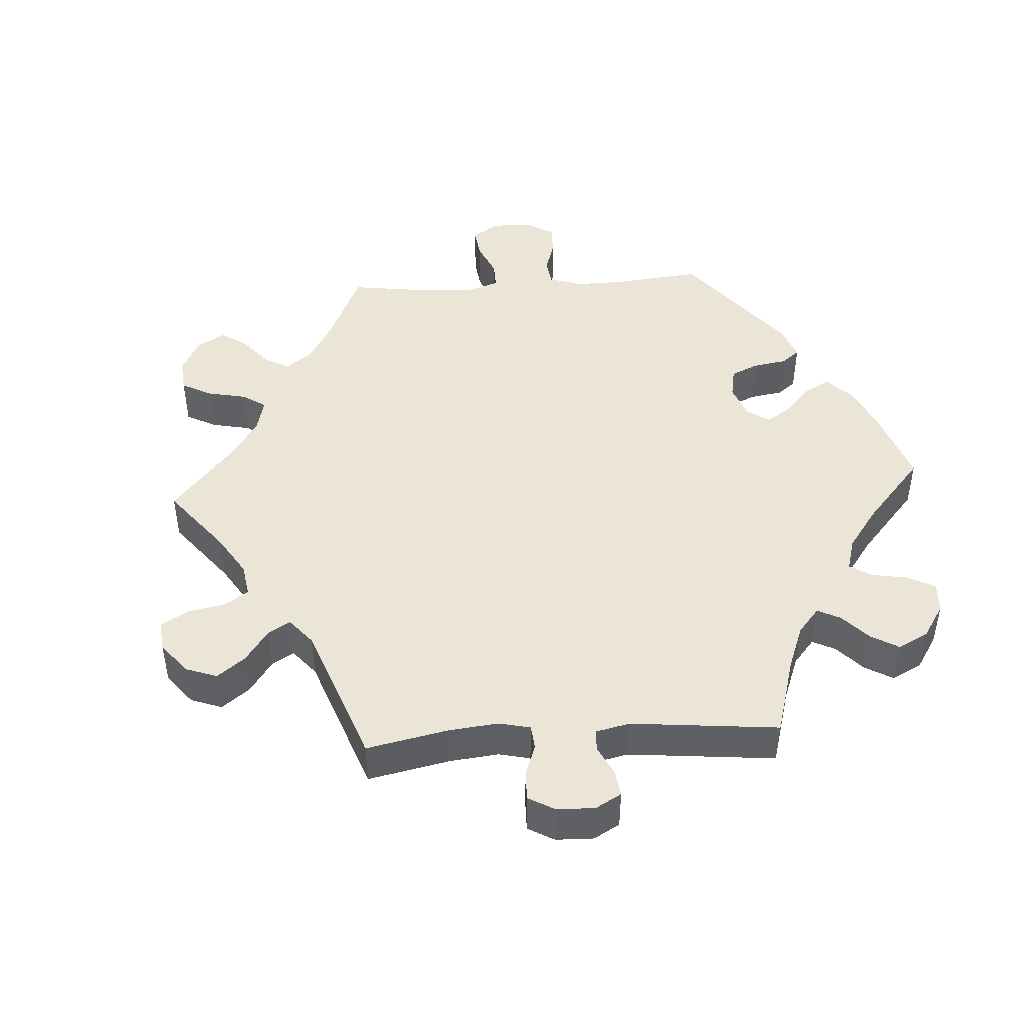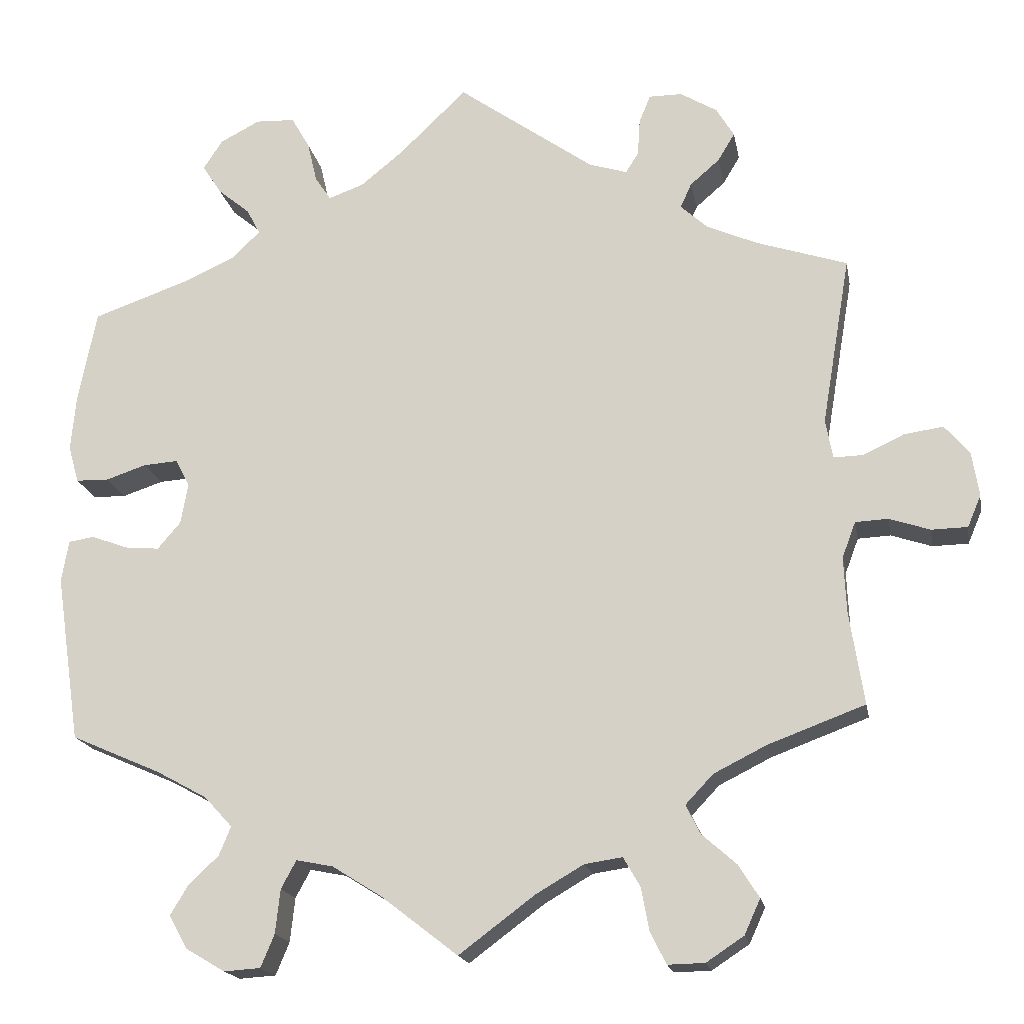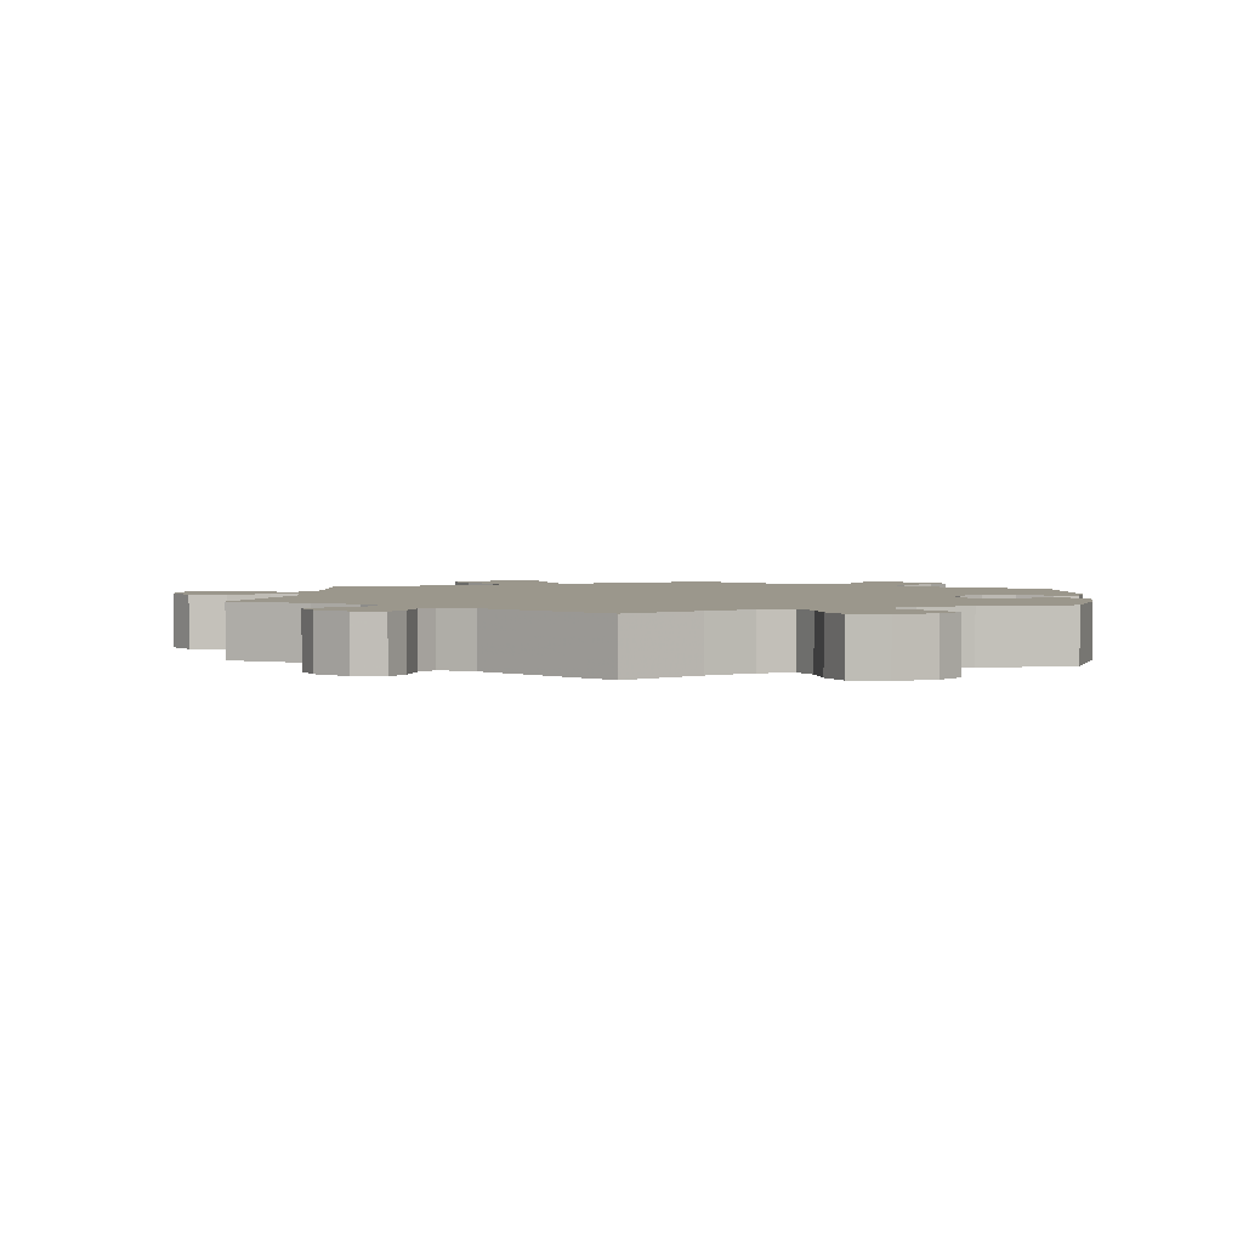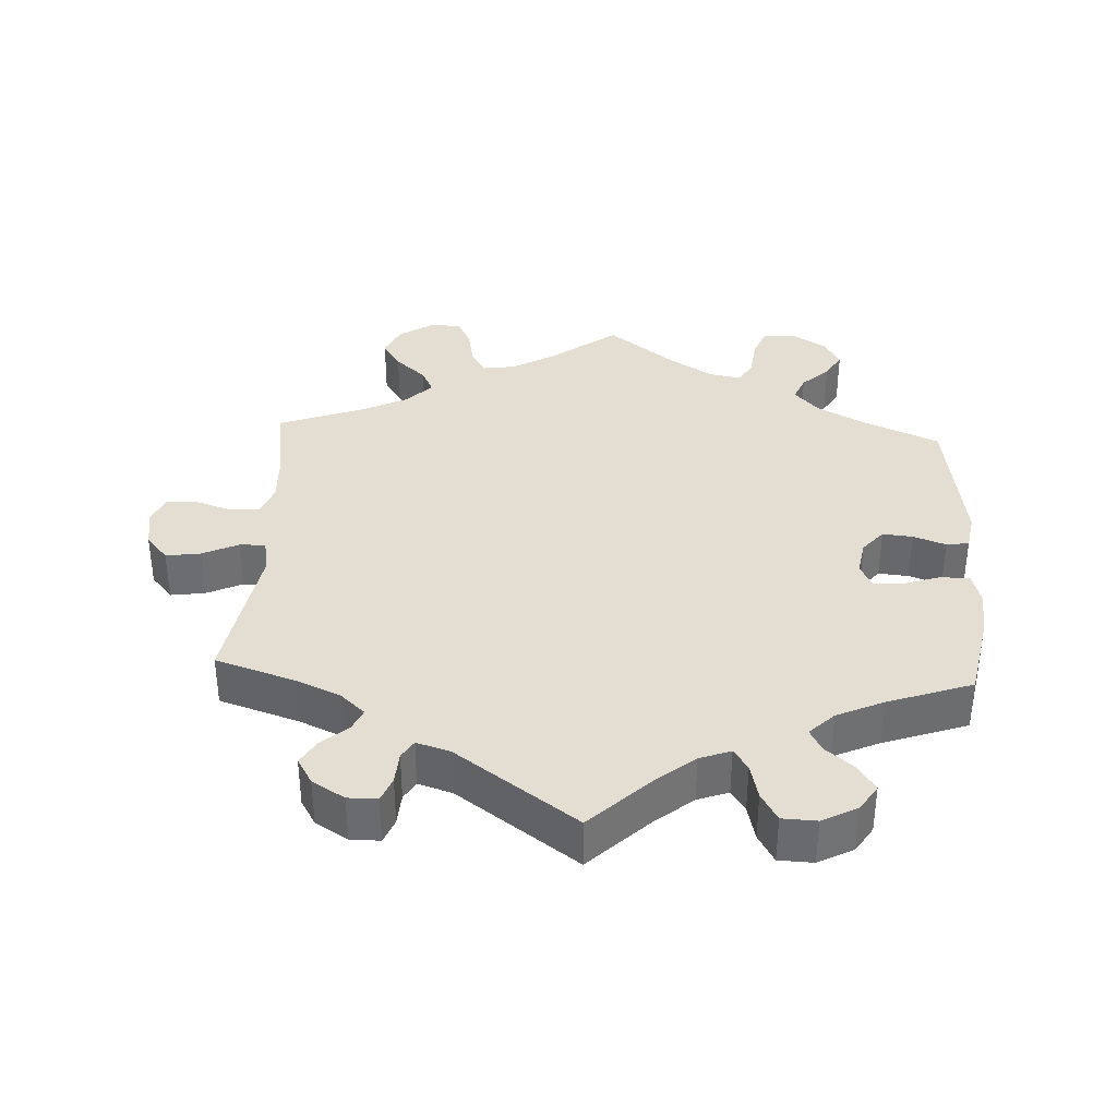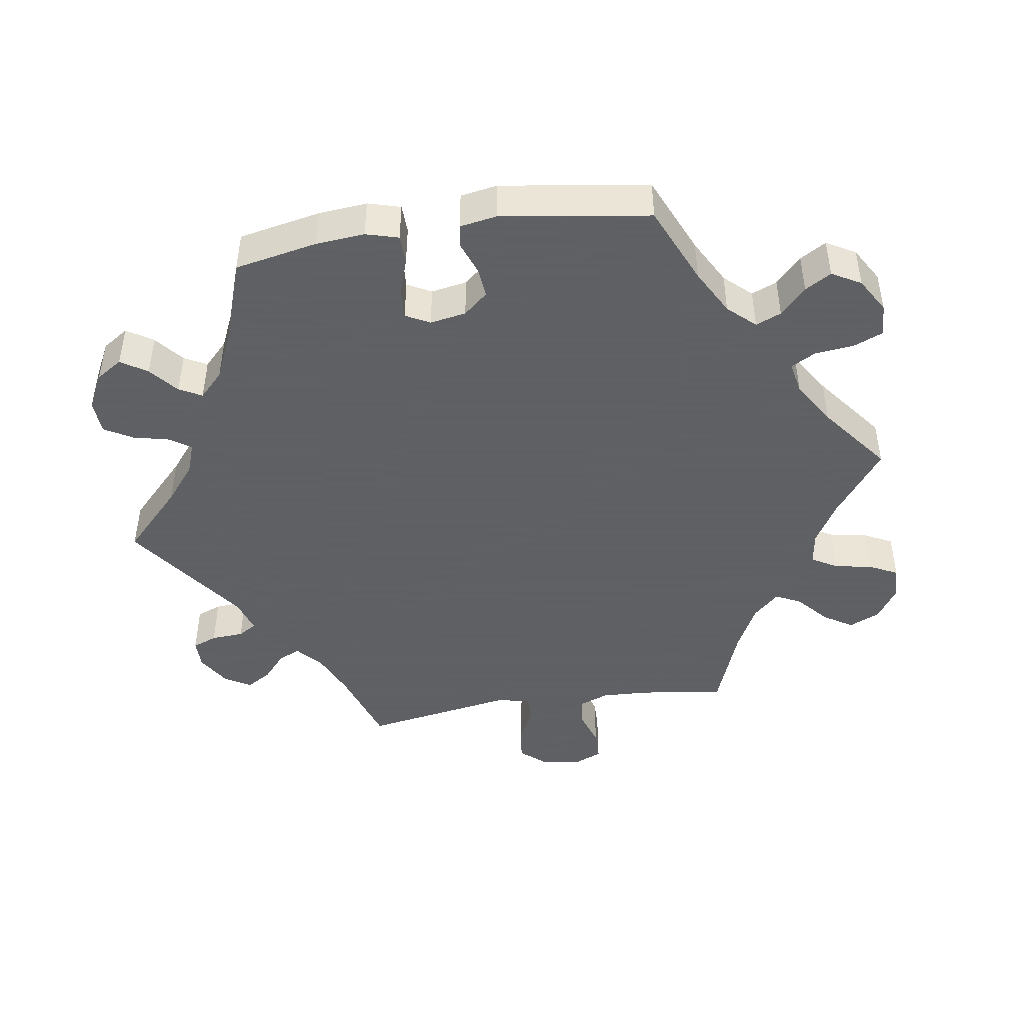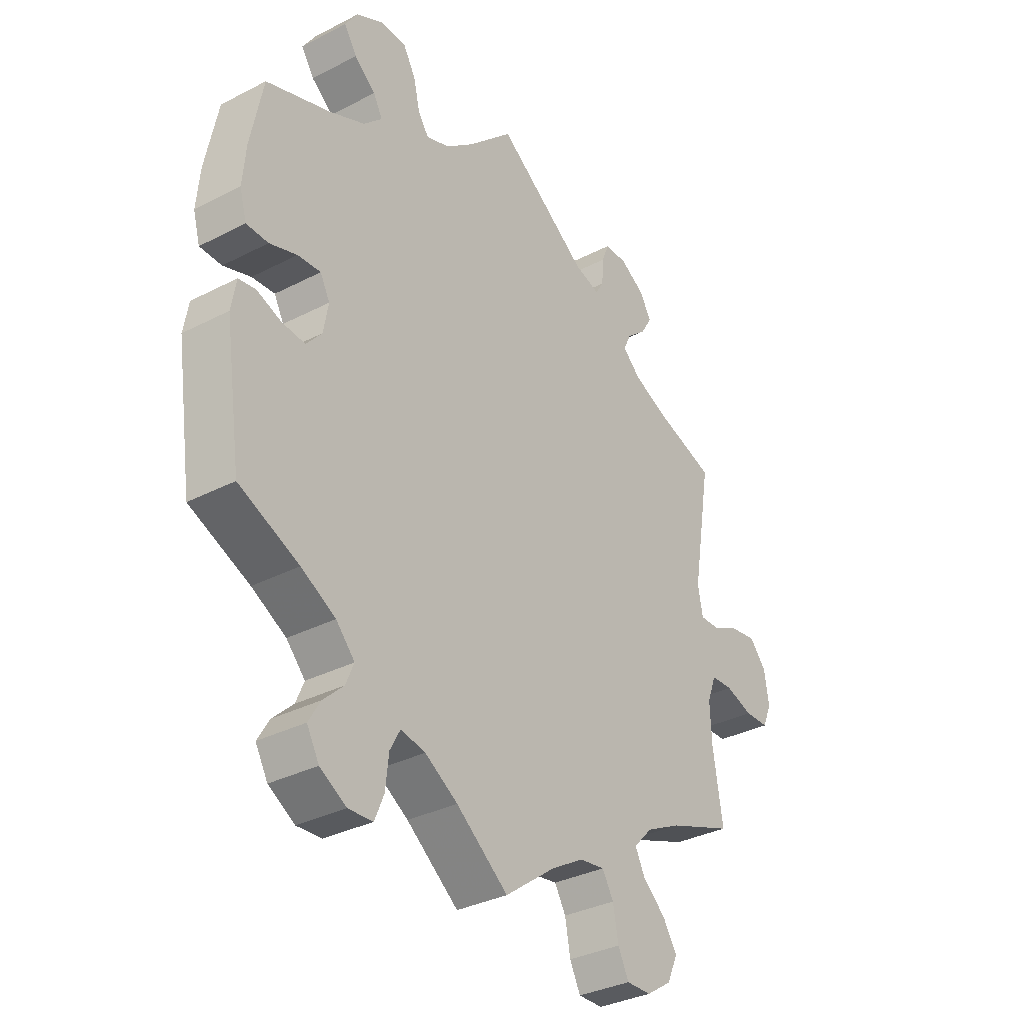
<metadata>
{"format":"obj","ext":"obj","renderer":"f3d","projection":"perspective","resolution":1024,"background":"white","views":[{"elev":45.6,"azim":-33.6,"up":"+Y"},{"elev":-17.9,"azim":-169.7,"up":"+Z"},{"elev":2.6,"azim":6.2,"up":"+Y"},{"elev":36.3,"azim":2.9,"up":"+Y"},{"elev":-45.3,"azim":98.8,"up":"+Y"},{"elev":-33.8,"azim":125.1,"up":"+Z"}]}
</metadata>
<code>
v 0.085 0.07 0.496
v 0.138 0.07 0.453
v 0.182 0.07 0.437
v 0.202 0.07 0.467
v 0.214 0.07 0.518
v 0.237 0.07 0.558
v 0.286 0.07 0.56
v 0.336 0.07 0.534
v 0.36 0.07 0.497
v 0.336 0.07 0.46
v 0.296 0.07 0.427
v 0.279 0.07 0.395
v 0.314 0.07 0.361
v 0.38 0.07 0.331
v 0.5 0.07 0.289
v 0.523 0.07 0.172
v 0.529 0.07 0.103
v 0.516 0.07 0.057
v 0.475 0.07 0.056
v 0.424 0.07 0.073
v 0.381 0.07 0.076
v 0.363 0.07 0.042
v 0.372 0.07 -0.009
v 0.401 0.07 -0.043
v 0.444 0.07 -0.039
v 0.49 0.07 -0.022
v 0.522 0.07 -0.027
v 0.531 0.07 -0.079
v 0.5 0.07 -0.289
v 0.388 0.07 -0.338
v 0.324 0.07 -0.373
v 0.289 0.07 -0.411
v 0.304 0.07 -0.447
v 0.342 0.07 -0.483
v 0.364 0.07 -0.52
v 0.341 0.07 -0.561
v 0.292 0.07 -0.59
v 0.246 0.07 -0.587
v 0.229 0.07 -0.546
v 0.223 0.07 -0.491
v 0.204 0.07 -0.456
v 0.158 0.07 -0.465
v 0.097 0.07 -0.503
v 0 0.07 -0.578
v -0.095 0.07 -0.507
v -0.155 0.07 -0.472
v -0.202 0.07 -0.465
v -0.223 0.07 -0.501
v -0.233 0.07 -0.555
v -0.253 0.07 -0.595
v -0.299 0.07 -0.594
v -0.346 0.07 -0.563
v -0.366 0.07 -0.519
v -0.34 0.07 -0.478
v -0.297 0.07 -0.44
v -0.279 0.07 -0.404
v -0.314 0.07 -0.367
v -0.38 0.07 -0.334
v -0.501 0.07 -0.289
v -0.483 0.07 -0.172
v -0.48 0.07 -0.103
v -0.497 0.07 -0.058
v -0.538 0.07 -0.056
v -0.589 0.07 -0.073
v -0.634 0.07 -0.072
v -0.651 0.07 -0.032
v -0.642 0.07 0.024
v -0.611 0.07 0.06
v -0.562 0.07 0.053
v -0.511 0.07 0.029
v -0.474 0.07 0.028
v -0.465 0.07 0.077
v -0.501 0.07 0.289
v -0.388 0.07 0.326
v -0.324 0.07 0.354
v -0.29 0.07 0.385
v -0.304 0.07 0.416
v -0.341 0.07 0.448
v -0.362 0.07 0.483
v -0.34 0.07 0.52
v -0.294 0.07 0.548
v -0.252 0.07 0.548
v -0.238 0.07 0.513
v -0.235 0.07 0.467
v -0.219 0.07 0.441
v -0.171 0.07 0.456
v 0 0.07 0.578
v 0.085 0 0.496
v 0.138 0 0.453
v 0.182 0 0.437
v 0.202 0 0.467
v 0.214 0 0.518
v 0.237 0 0.558
v 0.286 0 0.56
v 0.336 0 0.534
v 0.36 0 0.497
v 0.336 0 0.46
v 0.296 0 0.427
v 0.279 0 0.395
v 0.314 0 0.361
v 0.38 0 0.331
v 0.5 0 0.289
v 0.523 0 0.172
v 0.529 0 0.103
v 0.516 0 0.057
v 0.475 0 0.056
v 0.424 0 0.073
v 0.381 0 0.076
v 0.363 0 0.042
v 0.372 0 -0.009
v 0.401 0 -0.043
v 0.444 0 -0.039
v 0.49 0 -0.022
v 0.522 0 -0.027
v 0.531 0 -0.079
v 0.5 0 -0.289
v 0.388 0 -0.338
v 0.324 0 -0.373
v 0.289 0 -0.411
v 0.304 0 -0.447
v 0.342 0 -0.483
v 0.364 0 -0.52
v 0.341 0 -0.561
v 0.292 0 -0.59
v 0.246 0 -0.587
v 0.229 0 -0.546
v 0.223 0 -0.491
v 0.204 0 -0.456
v 0.158 0 -0.465
v 0.097 0 -0.503
v 0 0 -0.578
v -0.095 0 -0.507
v -0.155 0 -0.472
v -0.202 0 -0.465
v -0.223 0 -0.501
v -0.233 0 -0.555
v -0.253 0 -0.595
v -0.299 0 -0.594
v -0.346 0 -0.563
v -0.366 0 -0.519
v -0.34 0 -0.478
v -0.297 0 -0.44
v -0.279 0 -0.404
v -0.314 0 -0.367
v -0.38 0 -0.334
v -0.501 0 -0.289
v -0.483 0 -0.172
v -0.48 0 -0.103
v -0.497 0 -0.058
v -0.538 0 -0.056
v -0.589 0 -0.073
v -0.634 0 -0.072
v -0.651 0 -0.032
v -0.642 0 0.024
v -0.611 0 0.06
v -0.562 0 0.053
v -0.511 0 0.029
v -0.474 0 0.028
v -0.465 0 0.077
v -0.501 0 0.289
v -0.388 0 0.326
v -0.324 0 0.354
v -0.29 0 0.385
v -0.304 0 0.416
v -0.341 0 0.448
v -0.362 0 0.483
v -0.34 0 0.52
v -0.294 0 0.548
v -0.252 0 0.548
v -0.238 0 0.513
v -0.235 0 0.467
v -0.219 0 0.441
v -0.171 0 0.456
v 0 0 0.578
f 86 87 1
f 85 86 1 2
f 81 82 83 84
f 81 84 85
f 80 81 85
f 77 78 79 80
f 76 77 80 85
f 75 76 85 2
f 72 73 74
f 71 72 74 75
f 67 68 69 70
f 67 70 71
f 66 67 71
f 63 64 65 66
f 62 63 66 71
f 61 62 71 75
f 58 59 60
f 57 58 60 61
f 56 57 61 75
f 52 53 54 55
f 52 55 56
f 51 52 56
f 48 49 50 51
f 47 48 51 56
f 46 47 56 75
f 43 44 45
f 42 43 45 46
f 41 42 46 75
f 37 38 39 40
f 37 40 41
f 33 34 35 36
f 32 33 36 37
f 27 28 29 30
f 25 26 27 30
f 24 25 30 31
f 23 24 31 32
f 17 18 19 20
f 17 20 21
f 14 15 16 17
f 13 14 17 21
f 12 13 21 22
f 8 9 10 11
f 8 11 12
f 7 8 12
f 4 5 6 7
f 3 4 7 12
f 32 37 41 75
f 22 23 32 75
f 12 22 75
f 2 3 12 75
f 88 174 173
f 89 88 173 172
f 171 170 169 168
f 172 171 168
f 172 168 167
f 167 166 165 164
f 172 167 164 163
f 89 172 163 162
f 161 160 159
f 162 161 159 158
f 157 156 155 154
f 158 157 154
f 158 154 153
f 153 152 151 150
f 158 153 150 149
f 162 158 149 148
f 147 146 145
f 148 147 145 144
f 162 148 144 143
f 142 141 140 139
f 143 142 139
f 143 139 138
f 138 137 136 135
f 143 138 135 134
f 162 143 134 133
f 132 131 130
f 133 132 130 129
f 162 133 129 128
f 127 126 125 124
f 128 127 124
f 123 122 121 120
f 124 123 120 119
f 117 116 115 114
f 117 114 113 112
f 118 117 112 111
f 119 118 111 110
f 107 106 105 104
f 108 107 104
f 104 103 102 101
f 108 104 101 100
f 109 108 100 99
f 98 97 96 95
f 99 98 95
f 99 95 94
f 94 93 92 91
f 99 94 91 90
f 162 128 124 119
f 162 119 110 109
f 162 109 99
f 162 99 90 89
f 1 88 89 2
f 2 89 90 3
f 3 90 91 4
f 4 91 92 5
f 5 92 93 6
f 6 93 94 7
f 7 94 95 8
f 8 95 96 9
f 9 96 97 10
f 10 97 98 11
f 11 98 99 12
f 12 99 100 13
f 13 100 101 14
f 14 101 102 15
f 15 102 103 16
f 16 103 104 17
f 17 104 105 18
f 18 105 106 19
f 19 106 107 20
f 20 107 108 21
f 21 108 109 22
f 22 109 110 23
f 23 110 111 24
f 24 111 112 25
f 25 112 113 26
f 26 113 114 27
f 27 114 115 28
f 28 115 116 29
f 29 116 117 30
f 30 117 118 31
f 31 118 119 32
f 32 119 120 33
f 33 120 121 34
f 34 121 122 35
f 35 122 123 36
f 36 123 124 37
f 37 124 125 38
f 38 125 126 39
f 39 126 127 40
f 40 127 128 41
f 41 128 129 42
f 42 129 130 43
f 43 130 131 44
f 44 131 132 45
f 45 132 133 46
f 46 133 134 47
f 47 134 135 48
f 48 135 136 49
f 49 136 137 50
f 50 137 138 51
f 51 138 139 52
f 52 139 140 53
f 53 140 141 54
f 54 141 142 55
f 55 142 143 56
f 56 143 144 57
f 57 144 145 58
f 58 145 146 59
f 59 146 147 60
f 60 147 148 61
f 61 148 149 62
f 62 149 150 63
f 63 150 151 64
f 64 151 152 65
f 65 152 153 66
f 66 153 154 67
f 67 154 155 68
f 68 155 156 69
f 69 156 157 70
f 70 157 158 71
f 71 158 159 72
f 72 159 160 73
f 73 160 161 74
f 74 161 162 75
f 75 162 163 76
f 76 163 164 77
f 77 164 165 78
f 78 165 166 79
f 79 166 167 80
f 80 167 168 81
f 81 168 169 82
f 82 169 170 83
f 83 170 171 84
f 84 171 172 85
f 85 172 173 86
f 86 173 174 87
f 87 174 88 1

</code>
